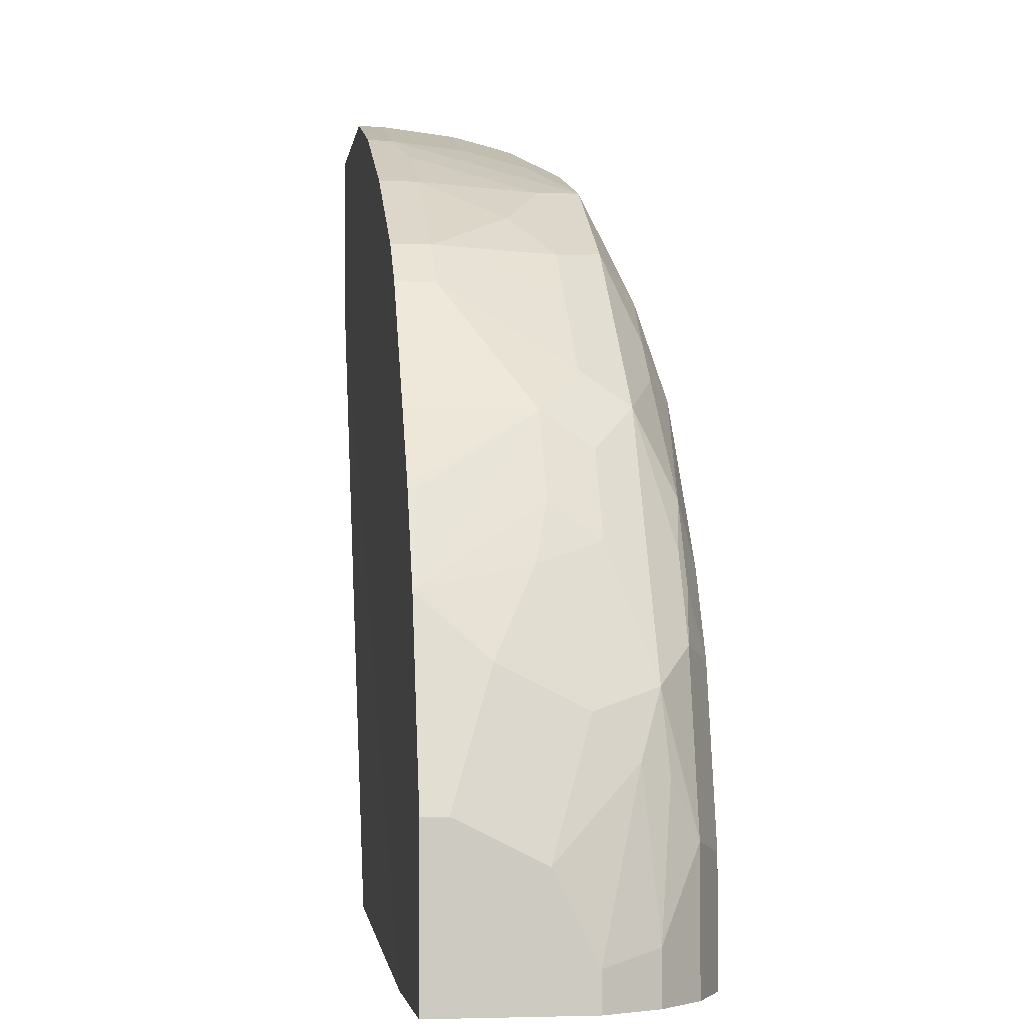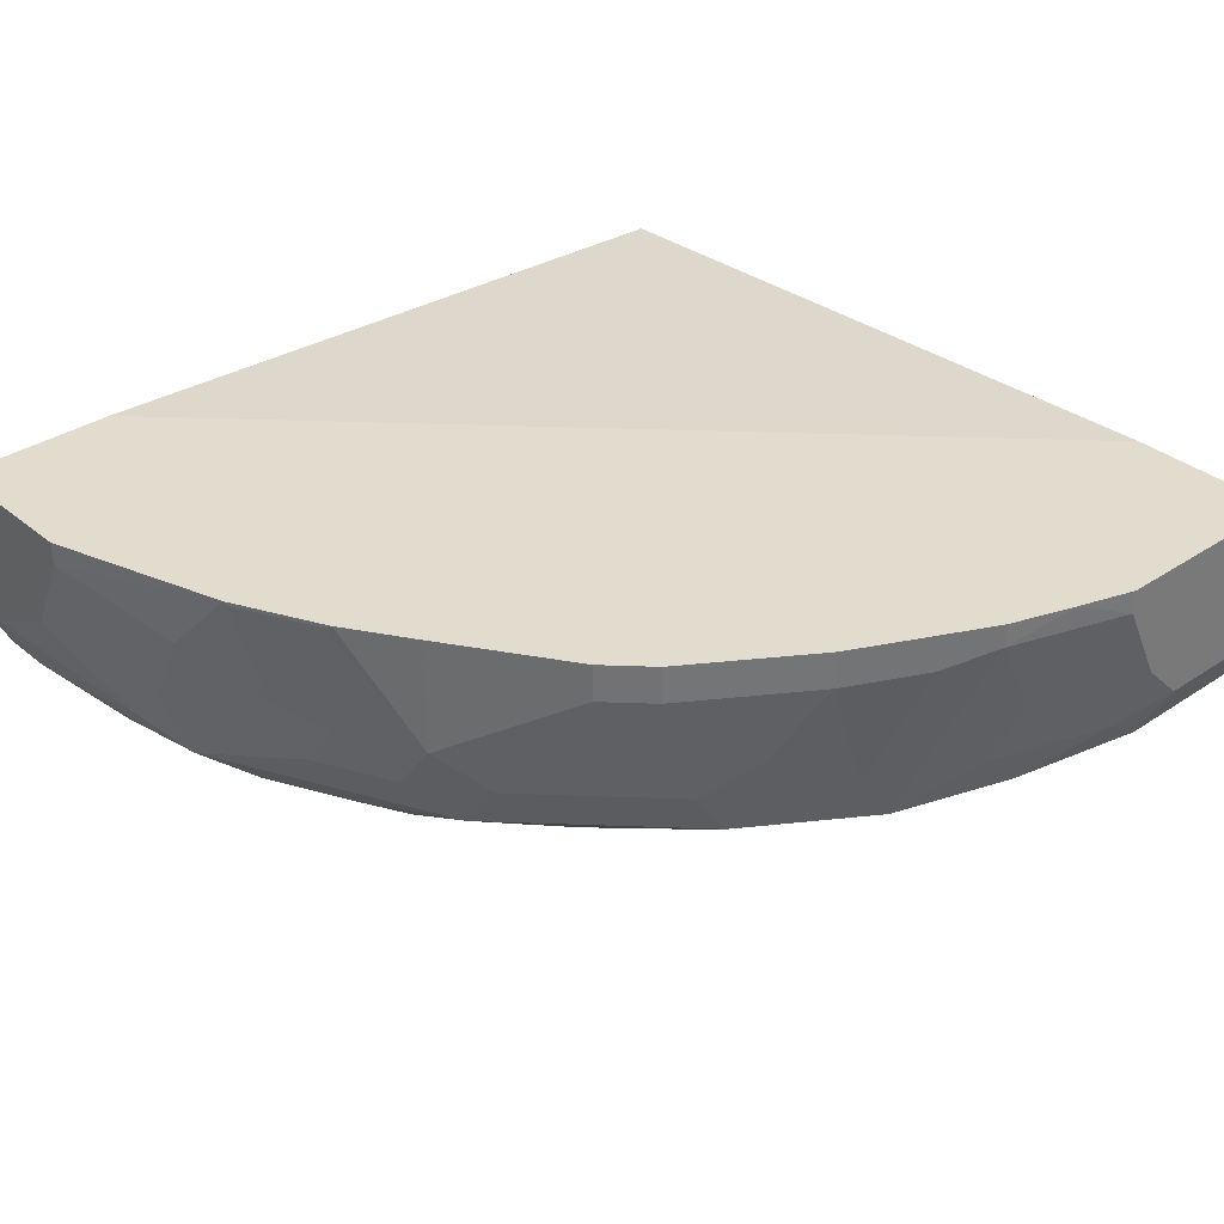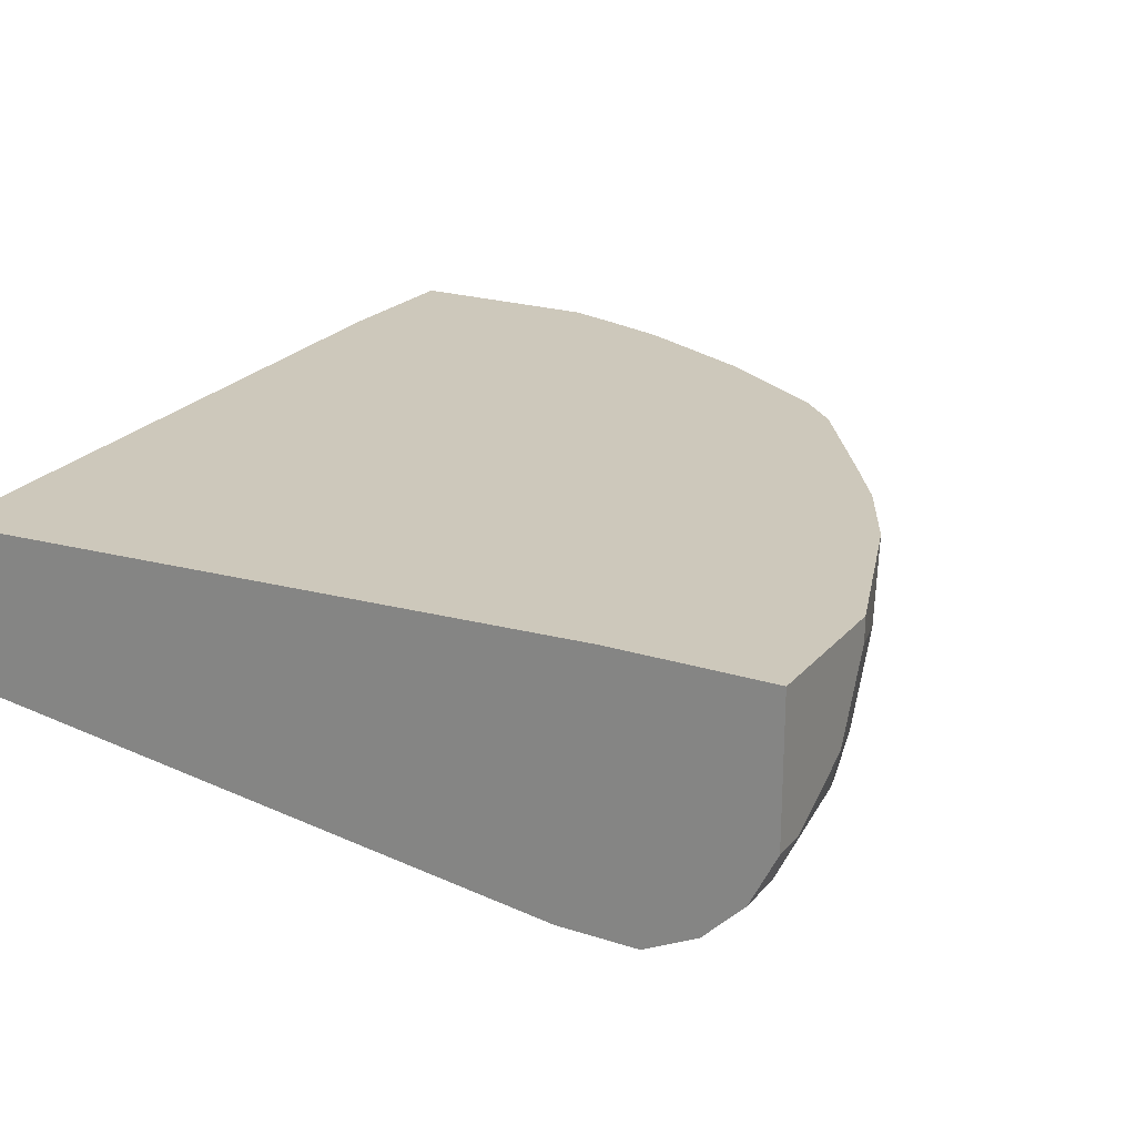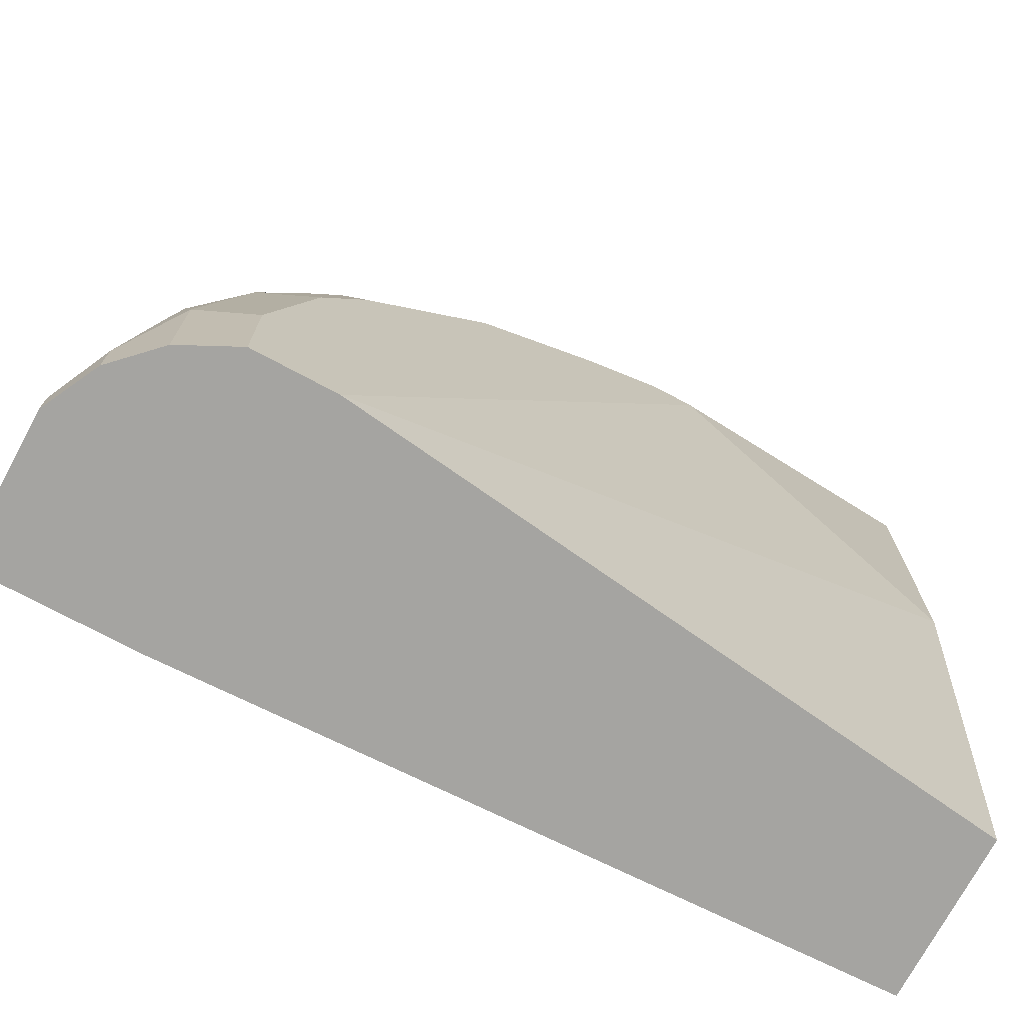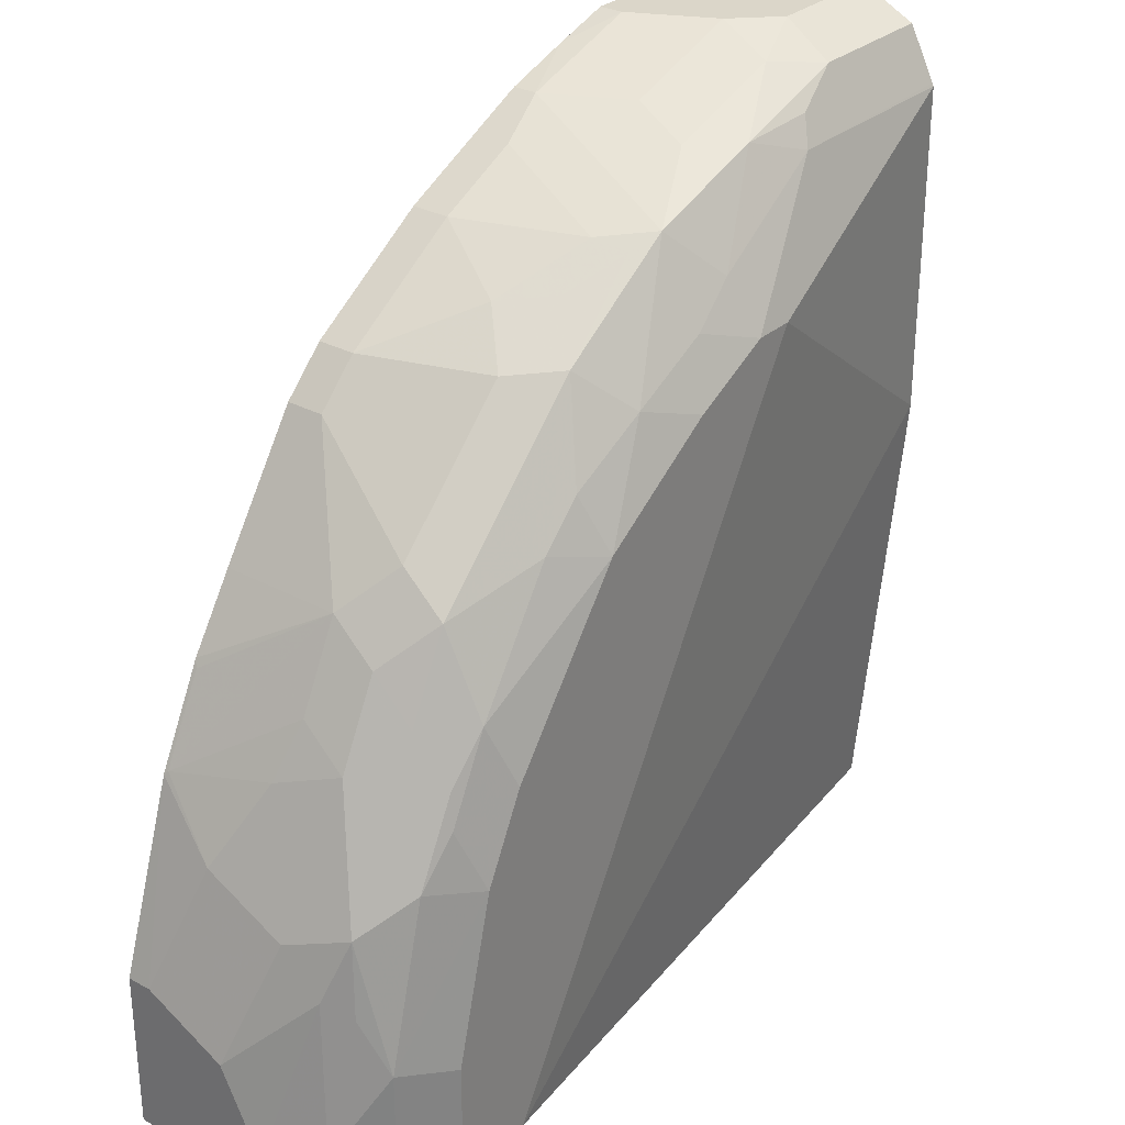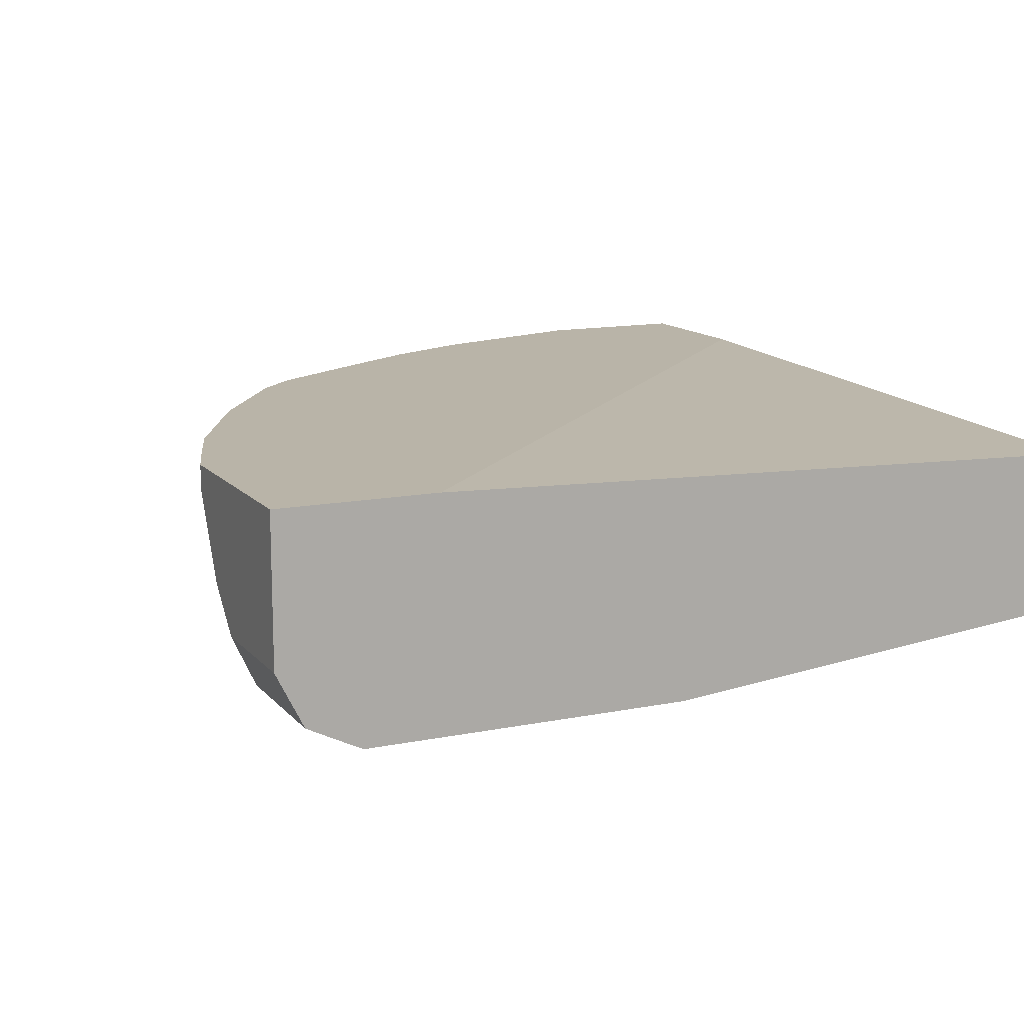
<metadata>
{"format":"obj","ext":"obj","renderer":"f3d","projection":"perspective","resolution":1024,"background":"white","views":[{"elev":-3.3,"azim":-98.0,"up":"+Z"},{"elev":34.0,"azim":-42.1,"up":"+Y"},{"elev":21.8,"azim":-150.9,"up":"+Y"},{"elev":-73.2,"azim":-28.2,"up":"+Z"},{"elev":29.8,"azim":-51.5,"up":"+Z"},{"elev":13.1,"azim":65.2,"up":"+Y"}]}
</metadata>
<code>
v 0.001323 -0.2315 0.004241
v 0.001323 -0.2087 0.6606
v 0.001323 -0.3858 0.004241
v -0.6558 -0.2087 0.004241
v 0.001323 -0.2087 0.8102
v 0.001323 -0.4243 0.4243
v -0.6172 -0.4629 0.004241
v -0.8102 -0.2087 0.004241
v 0.001323 -0.3472 0.8102
v -0.193 -0.2087 0.8102
v 0.001323 -0.4243 0.7329
v -0.2701 -0.4629 0.6172
v -0.6943 -0.4629 0.004241
v -0.8102 -0.3472 0.004241
v -0.8102 -0.2087 0.1544
v 0.001323 -0.3986 0.7844
v -0.1158 -0.3472 0.8102
v -0.2473 -0.2087 0.7926
v -0.193 -0.2315 0.8102
v 0.001323 -0.423 0.7356
v -0.193 -0.4243 0.7329
v -0.3087 -0.4629 0.6172
v -0.6943 -0.4629 0.1158
v -0.6986 -0.4608 0.004241
v -0.8102 -0.3472 0.03864
v -0.7973 -0.3729 0.004241
v -0.754 -0.2087 0.3244
v -0.8102 -0.2315 0.1544
v 0.001323 -0.4057 0.7702
v -0.1286 -0.3986 0.7844
v -0.1544 -0.3086 0.8102
v -0.1737 -0.3665 0.7908
v -0.3087 -0.2087 0.7715
v -0.3087 -0.2315 0.7715
v -0.1801 -0.4115 0.7586
v -0.2508 -0.4051 0.7523
v -0.3216 -0.4372 0.6686
v -0.3665 -0.4436 0.6365
v -0.3858 -0.4629 0.5786
v -0.7458 -0.4372 0.1286
v -0.7201 -0.4501 0.1029
v -0.6558 -0.4629 0.2701
v -0.7372 -0.4415 0.004241
v -0.8102 -0.3086 0.1158
v -0.7973 -0.3729 0.02578
v -0.7844 -0.3986 0.05149
v -0.7716 -0.3858 0.1929
v -0.7844 -0.3986 0.004241
v -0.7523 -0.2122 0.328
v -0.7523 -0.2087 0.328
v -0.7716 -0.2701 0.2701
v -0.2701 -0.3086 0.7715
v -0.2894 -0.3665 0.7523
v -0.3245 -0.2087 0.7636
v -0.3279 -0.2894 0.7523
v -0.3542 -0.2087 0.7488
v -0.3601 -0.2443 0.7458
v -0.3665 -0.4051 0.7137
v -0.4437 -0.4436 0.5979
v -0.5015 -0.4629 0.5015
v -0.7458 -0.4372 0.004241
v -0.7072 -0.4372 0.283
v -0.7523 -0.4051 0.2508
v -0.7587 -0.4115 0.1801
v -0.6172 -0.4629 0.3472
v -0.6751 -0.4436 0.328
v -0.7716 -0.3472 0.2315
v -0.7329 -0.3086 0.3472
v -0.7072 -0.3215 0.3987
v -0.6687 -0.3215 0.4758
v -0.7136 -0.2122 0.4051
v -0.7136 -0.2087 0.4051
v -0.7523 -0.3279 0.2894
v -0.3987 -0.3601 0.7072
v -0.4313 -0.2087 0.7102
v -0.4372 -0.2443 0.7072
v -0.3923 -0.3922 0.7008
v -0.4822 -0.4051 0.6365
v -0.5144 -0.4372 0.5529
v -0.553 -0.4372 0.5143
v -0.6365 -0.4436 0.4051
v -0.6687 -0.4372 0.3601
v -0.7136 -0.3665 0.3666
v -0.6751 -0.4051 0.4051
v -0.6751 -0.3665 0.4436
v -0.6623 -0.3536 0.4694
v -0.6301 -0.3601 0.5143
v -0.5915 -0.2443 0.5915
v -0.6687 -0.2087 0.4758
v -0.7102 -0.2087 0.412
v -0.4757 -0.3215 0.6686
v -0.4437 -0.3665 0.6751
v -0.4372 -0.2087 0.7072
v -0.553 -0.2443 0.6301
v -0.5144 -0.3601 0.6301
v -0.5594 -0.4051 0.5594
v -0.6365 -0.4051 0.4822
v -0.553 -0.3601 0.5915
v -0.5915 -0.2087 0.5915
v -0.553 -0.2087 0.6301
f 53 55 58
f 51 73 68
f 51 67 73
f 49 69 70
f 49 72 50
f 49 71 72
f 49 70 71
f 55 57 74
f 49 51 68
f 55 74 58
f 60 81 65
f 56 76 57
f 57 76 74
f 58 74 77
f 58 77 78
f 58 78 59
f 59 78 79
f 59 79 60
f 60 79 80
f 60 80 81
f 49 68 69
f 56 75 76
f 47 63 67
f 40 62 63
f 46 64 47
f 34 55 53
f 34 53 52
f 34 54 56
f 34 56 57
f 34 57 55
f 36 58 37
f 37 58 38
f 38 58 59
f 39 59 60
f 40 61 43
f 40 43 41
f 40 42 62
f 40 63 64
f 40 64 46
f 40 46 48
f 40 48 61
f 42 65 81
f 42 81 66
f 42 66 62
f 44 47 67
f 44 67 51
f 47 64 63
f 62 66 82
f 94 98 95
f 63 83 73
f 78 98 96
f 78 96 80
f 78 80 79
f 78 92 95
f 80 96 97
f 80 97 81
f 81 97 82
f 82 97 84
f 83 84 85
f 84 97 85
f 85 97 86
f 86 97 87
f 87 97 96
f 87 96 98
f 87 98 94
f 87 94 88
f 88 94 100
f 88 100 99
f 91 94 95
f 91 95 92
f 33 54 34
f 78 95 98
f 62 82 63
f 77 92 78
f 76 100 94
f 63 73 67
f 63 82 84
f 63 84 83
f 66 81 82
f 68 73 83
f 68 83 69
f 69 83 85
f 69 85 70
f 70 85 86
f 70 86 87
f 70 87 88
f 70 88 99
f 70 99 89
f 70 89 90
f 70 90 71
f 71 90 72
f 74 76 91
f 74 91 92
f 74 92 77
f 75 93 76
f 76 93 100
f 76 94 91
f 32 58 36
f 22 37 38
f 31 53 32
f 2 90 89
f 2 89 99
f 2 99 100
f 2 100 93
f 2 93 75
f 2 75 56
f 2 56 54
f 2 54 33
f 2 33 18
f 2 18 10
f 2 10 5
f 3 6 7
f 5 10 19
f 5 19 31
f 5 31 17
f 5 17 9
f 6 11 12
f 6 12 7
f 7 12 22
f 7 22 39
f 7 39 60
f 2 72 90
f 7 60 65
f 2 50 72
f 32 53 58
f 1 2 5
f 1 5 9
f 1 9 16
f 1 16 29
f 1 29 20
f 1 20 11
f 1 11 6
f 1 6 3
f 1 3 7
f 1 7 13
f 1 13 24
f 1 24 43
f 1 43 61
f 1 61 48
f 1 48 26
f 1 26 14
f 1 14 8
f 1 8 4
f 1 4 2
f 2 4 8
f 2 8 15
f 2 27 50
f 7 65 42
f 2 15 27
f 7 23 13
f 21 37 22
f 22 38 59
f 22 59 39
f 23 40 41
f 23 41 24
f 23 42 40
f 24 41 43
f 25 45 46
f 25 46 47
f 21 36 37
f 26 48 46
f 27 49 50
f 27 28 51
f 27 51 49
f 28 44 51
f 29 30 35
f 30 32 36
f 30 36 35
f 31 52 53
f 7 42 23
f 26 46 45
f 21 35 36
f 25 47 44
f 20 29 35
f 8 14 25
f 20 35 21
f 8 25 44
f 8 44 28
f 8 28 15
f 9 17 30
f 9 30 16
f 11 20 21
f 11 21 22
f 11 22 12
f 13 23 24
f 10 18 19
f 14 26 45
f 14 45 25
f 15 28 27
f 16 30 29
f 17 31 32
f 17 32 30
f 18 33 34
f 18 34 19
f 19 34 52
f 19 52 31

</code>
